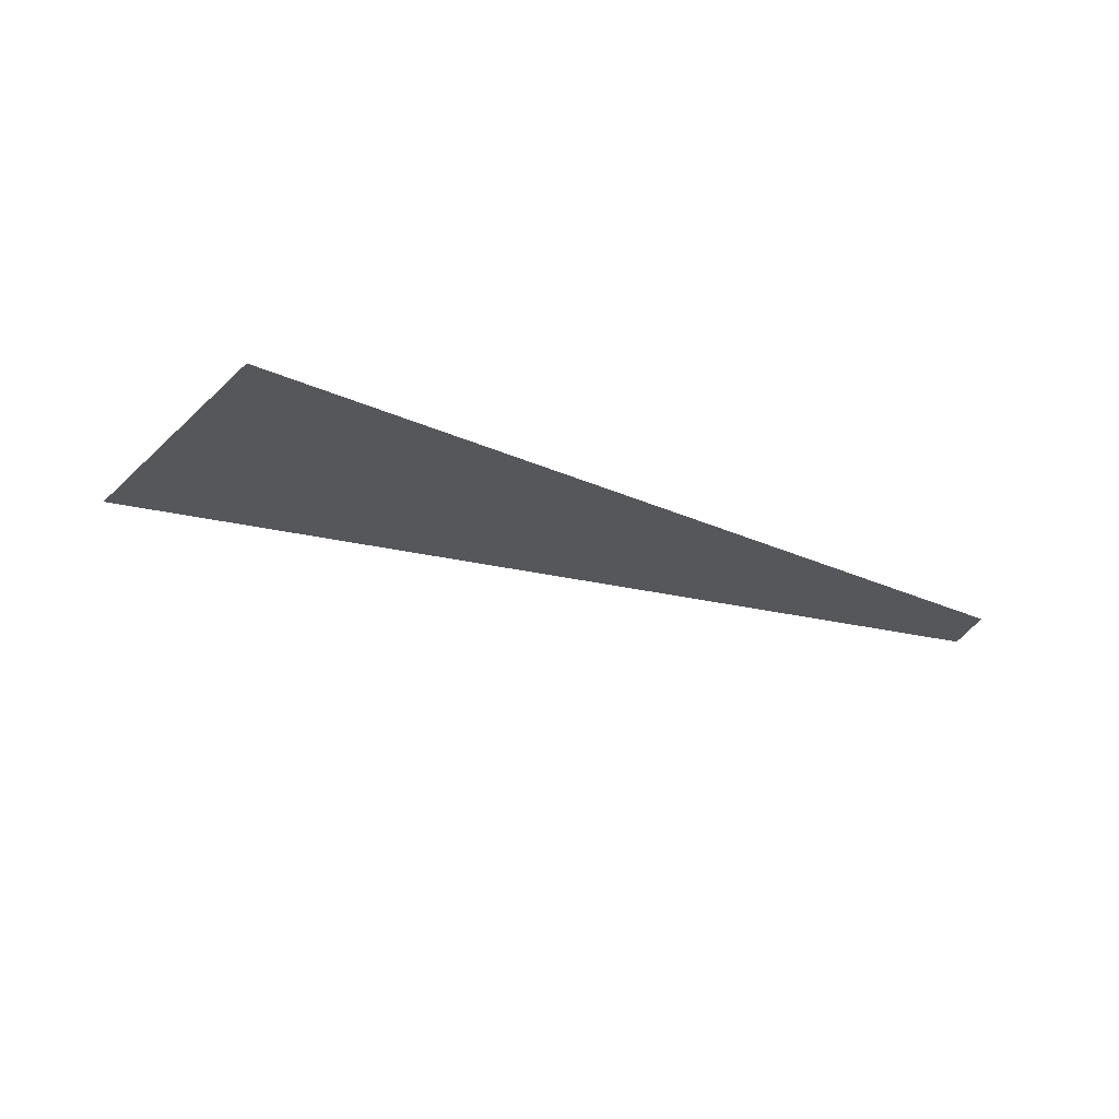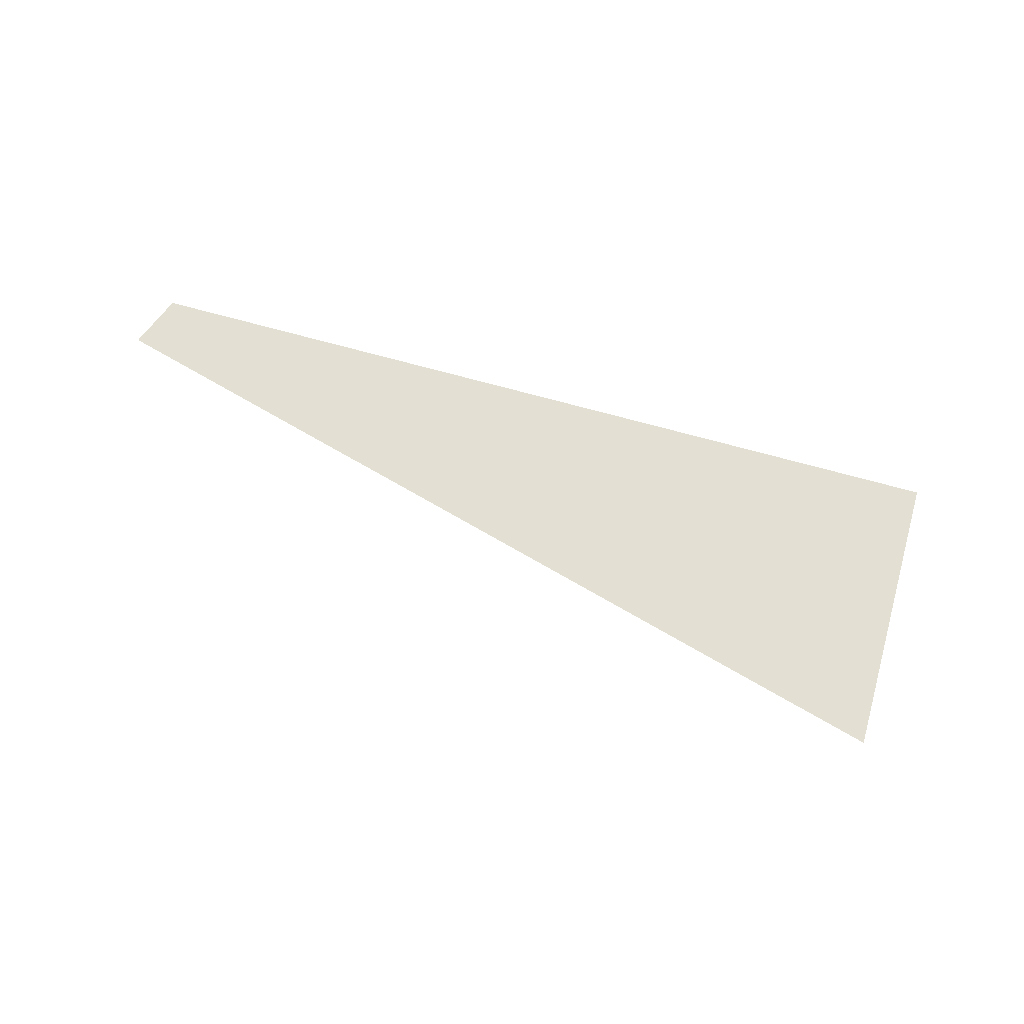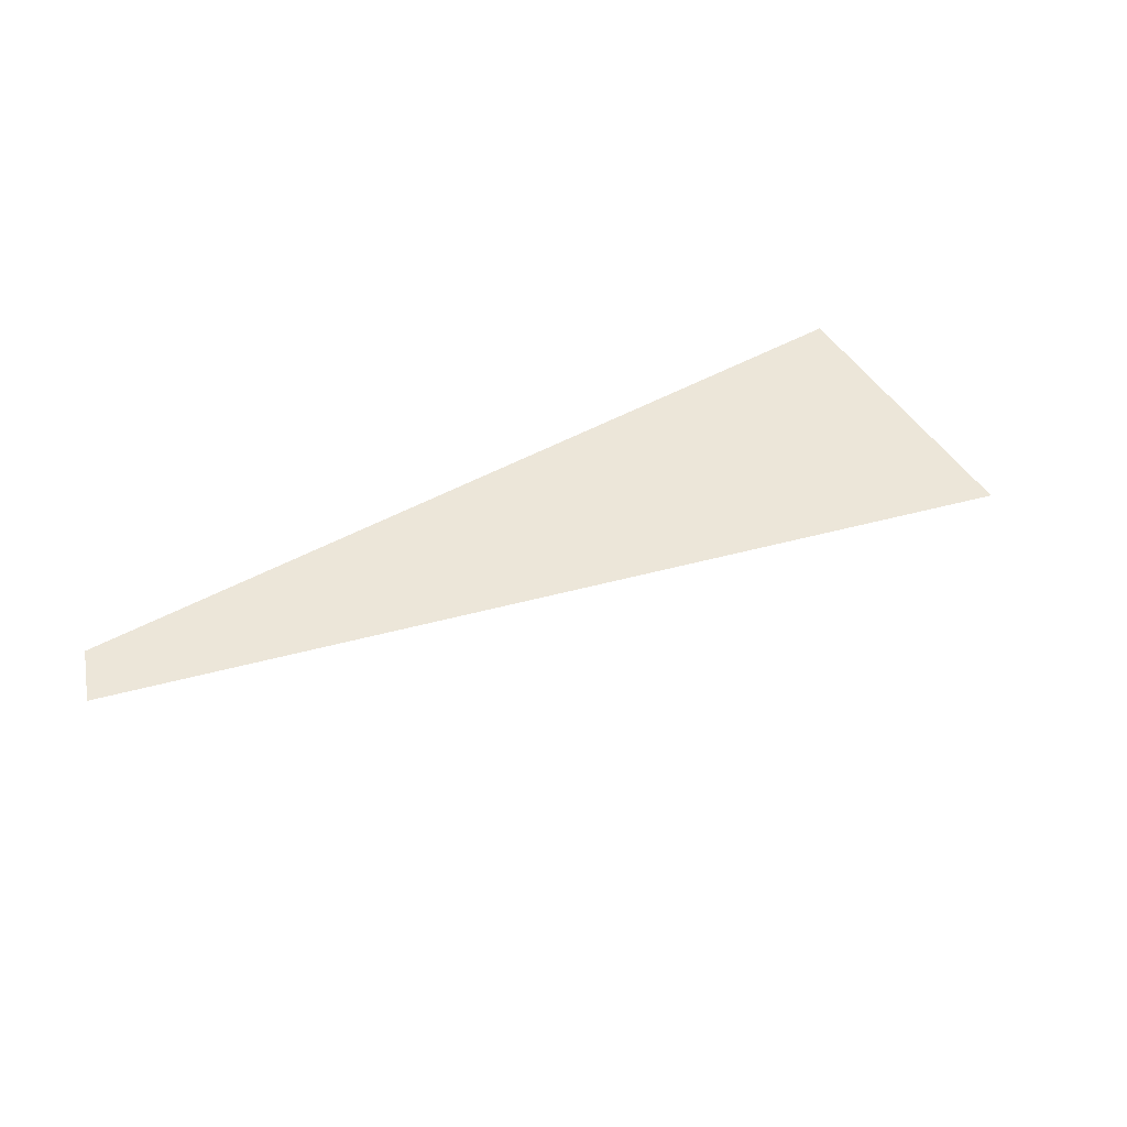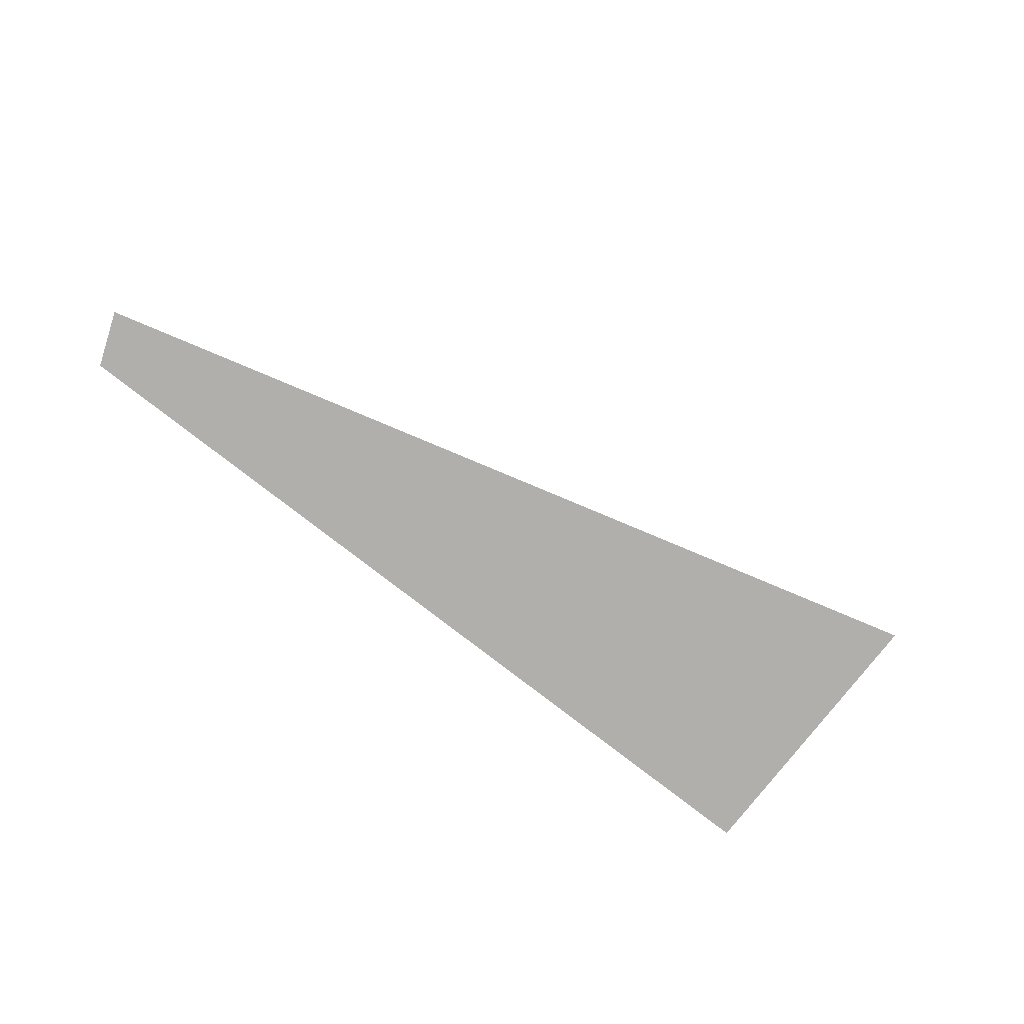
<metadata>
{"format":"obj","ext":"obj","renderer":"f3d","projection":"perspective","resolution":1024,"background":"white","views":[{"elev":-26.9,"azim":133.2,"up":"+Y"},{"elev":66.7,"azim":4.4,"up":"+Y"},{"elev":49.4,"azim":-43.0,"up":"+Y"},{"elev":-78.2,"azim":-49.4,"up":"+Y"}]}
</metadata>
<code>
v 81.74 0 -238.3
v 81.94 0 -263.8
v 89.49 0 -276.2
v -22.48 0 -299.1
v -26.67 0 -292.4
v 28.27 0 -274.8
g face_from_component_split_57
f 1 2 3 4 5 6

</code>
